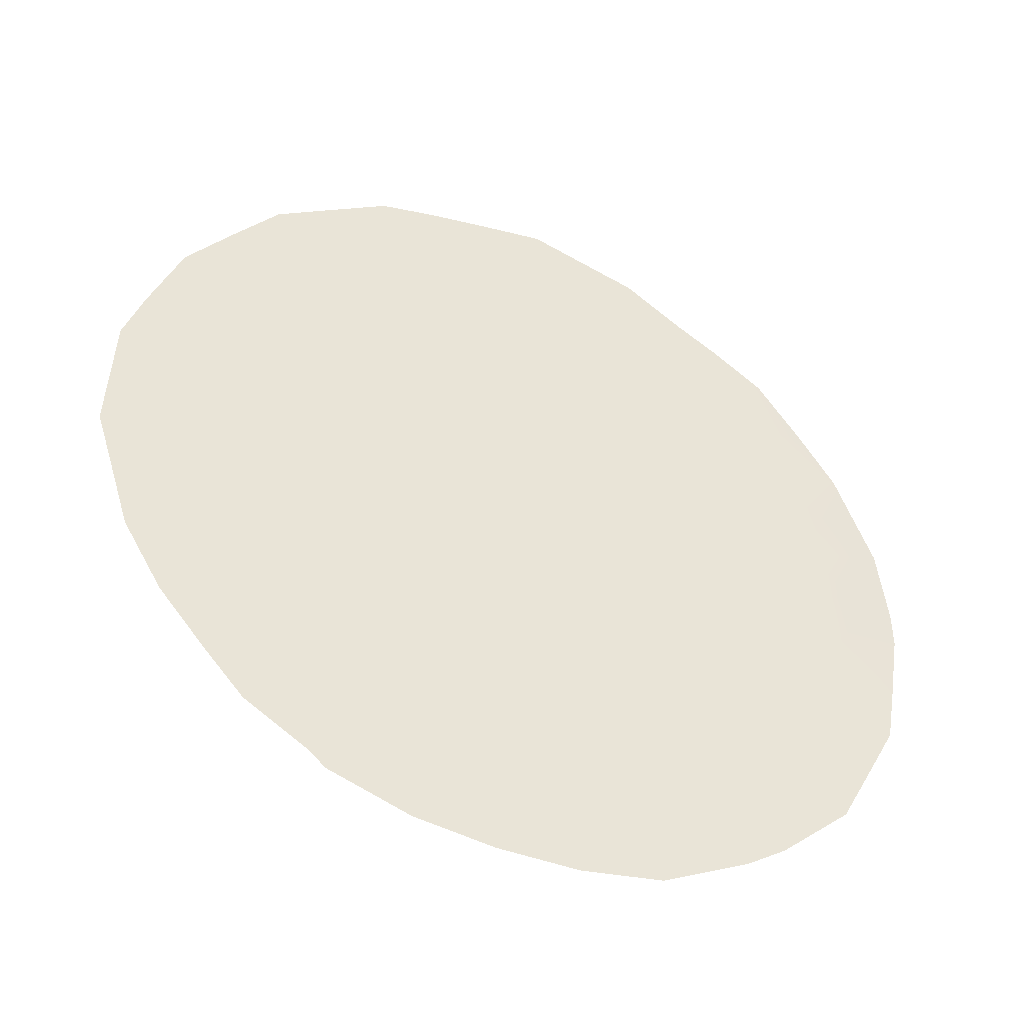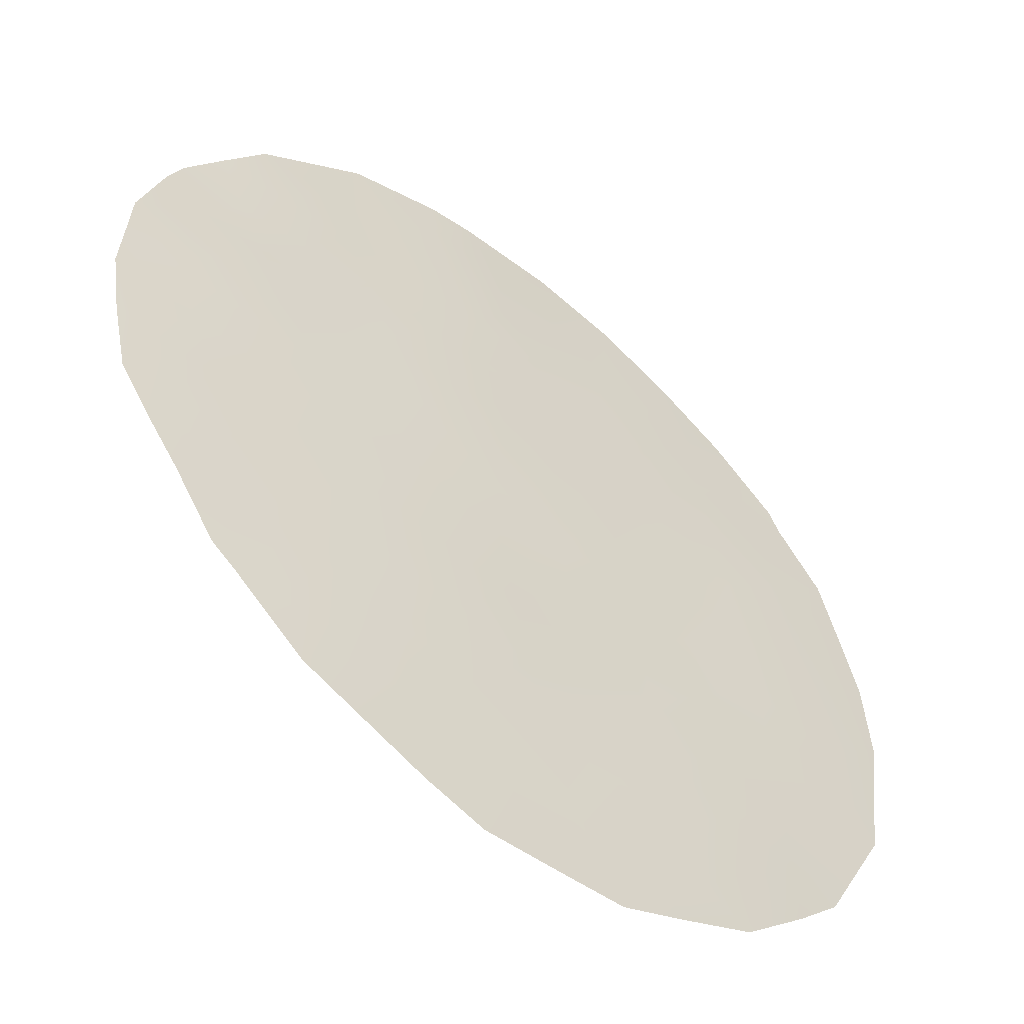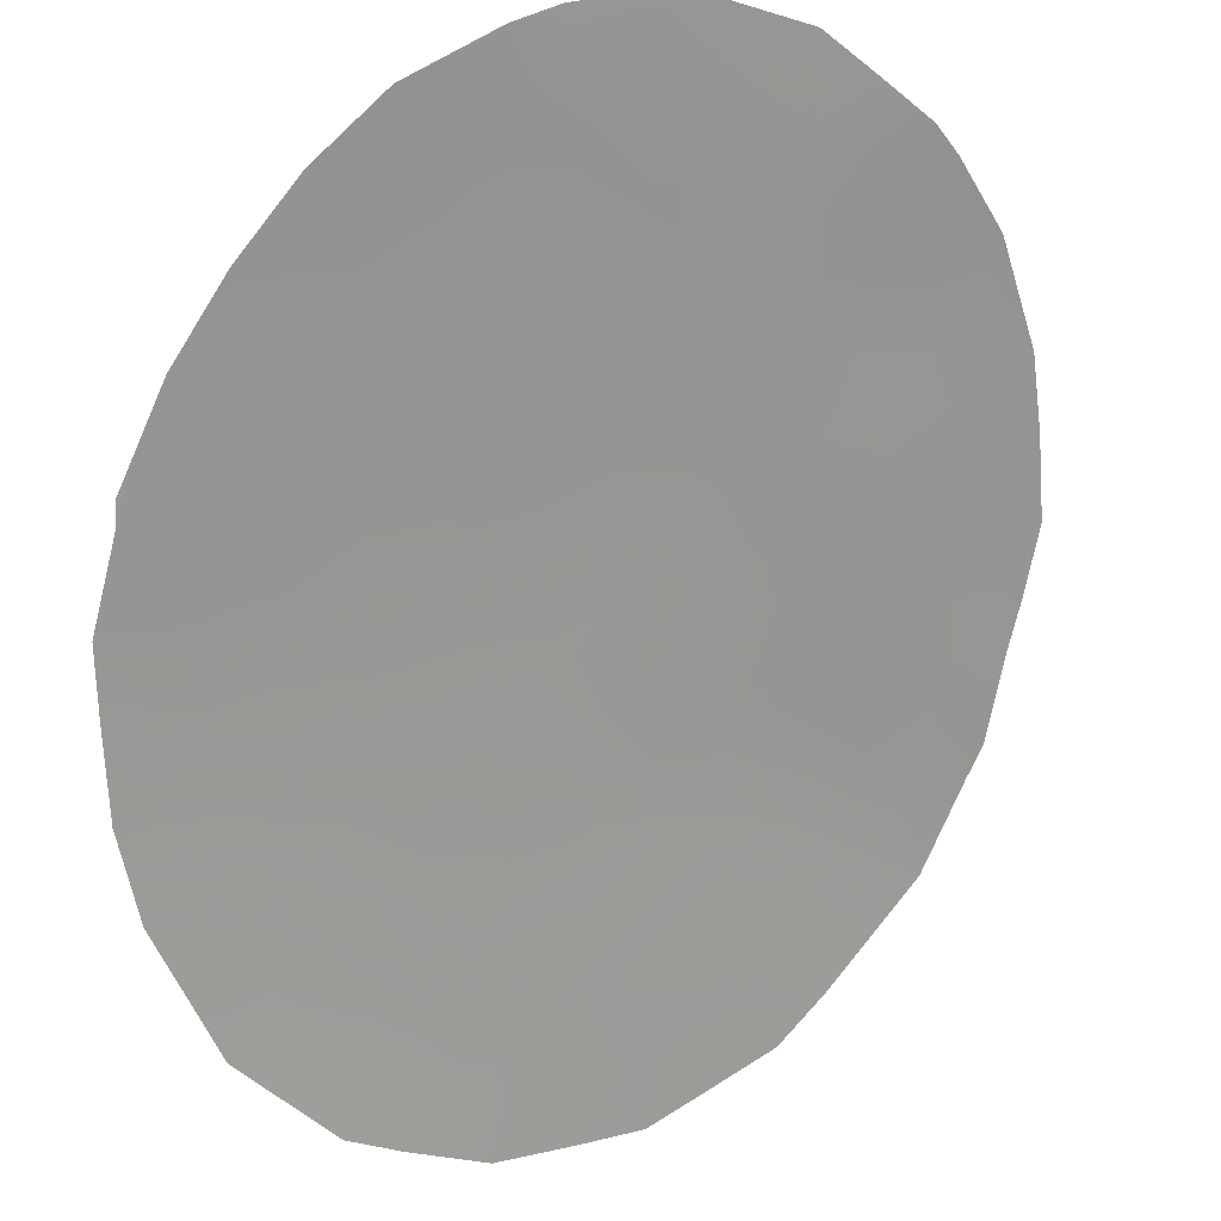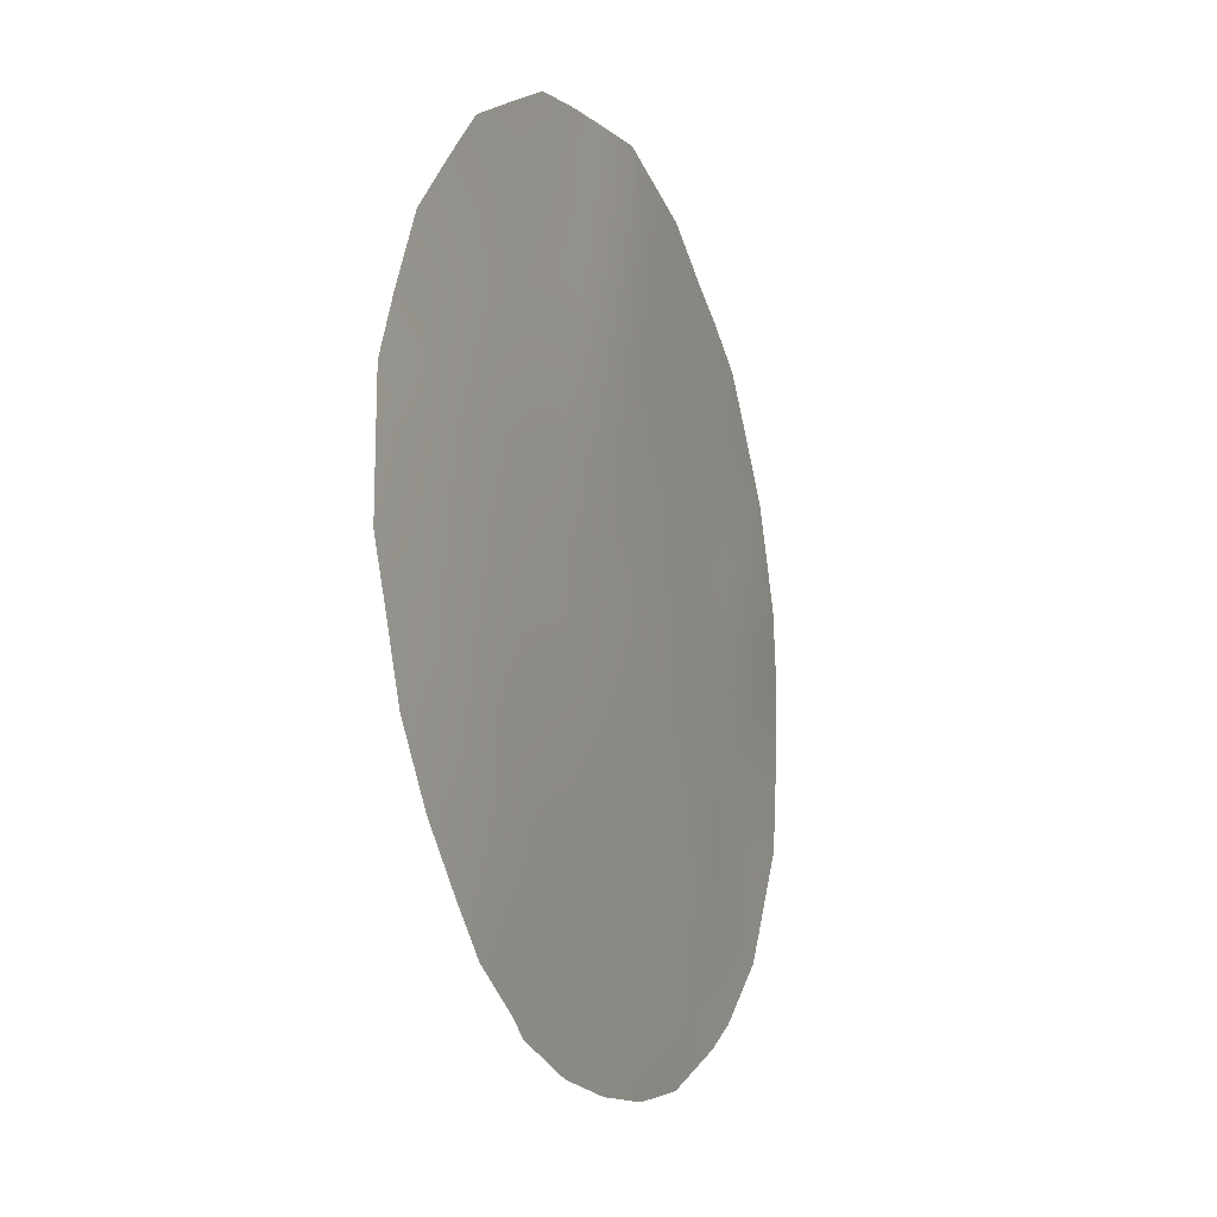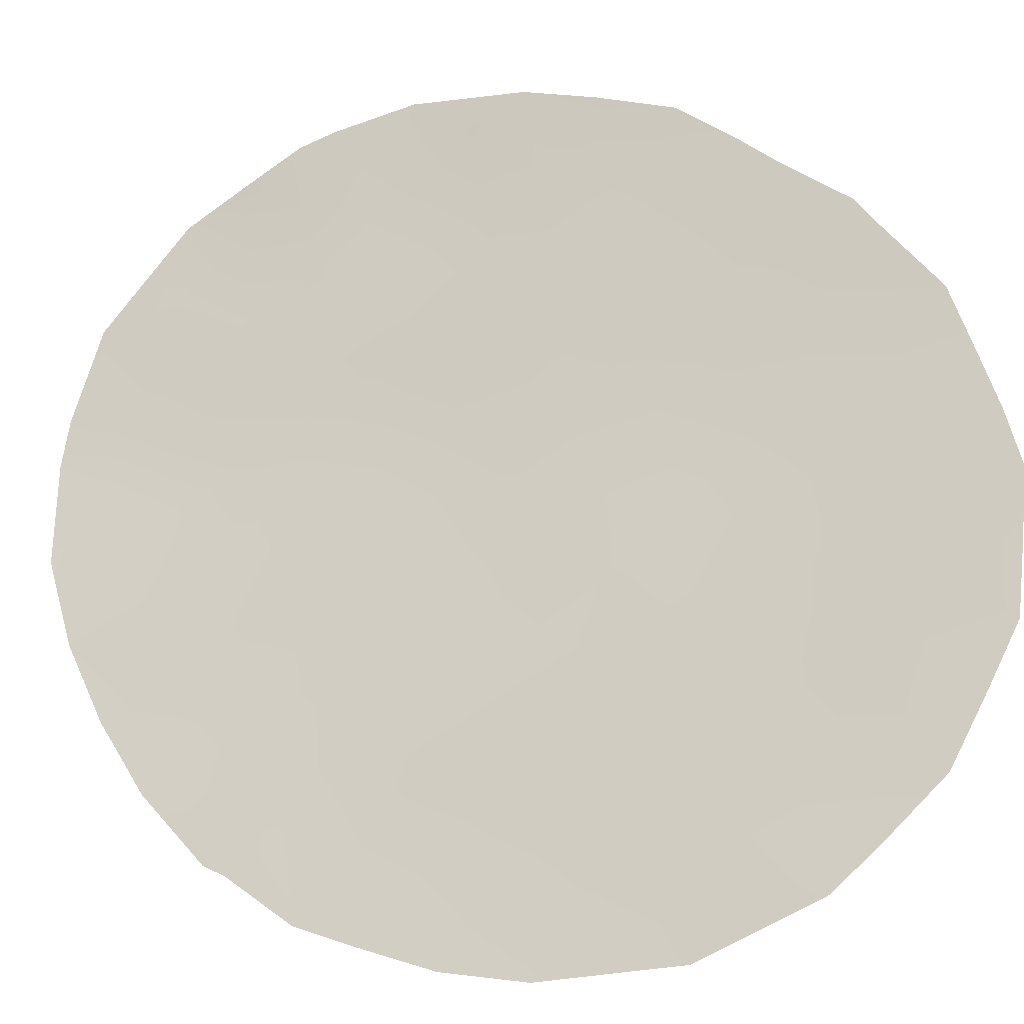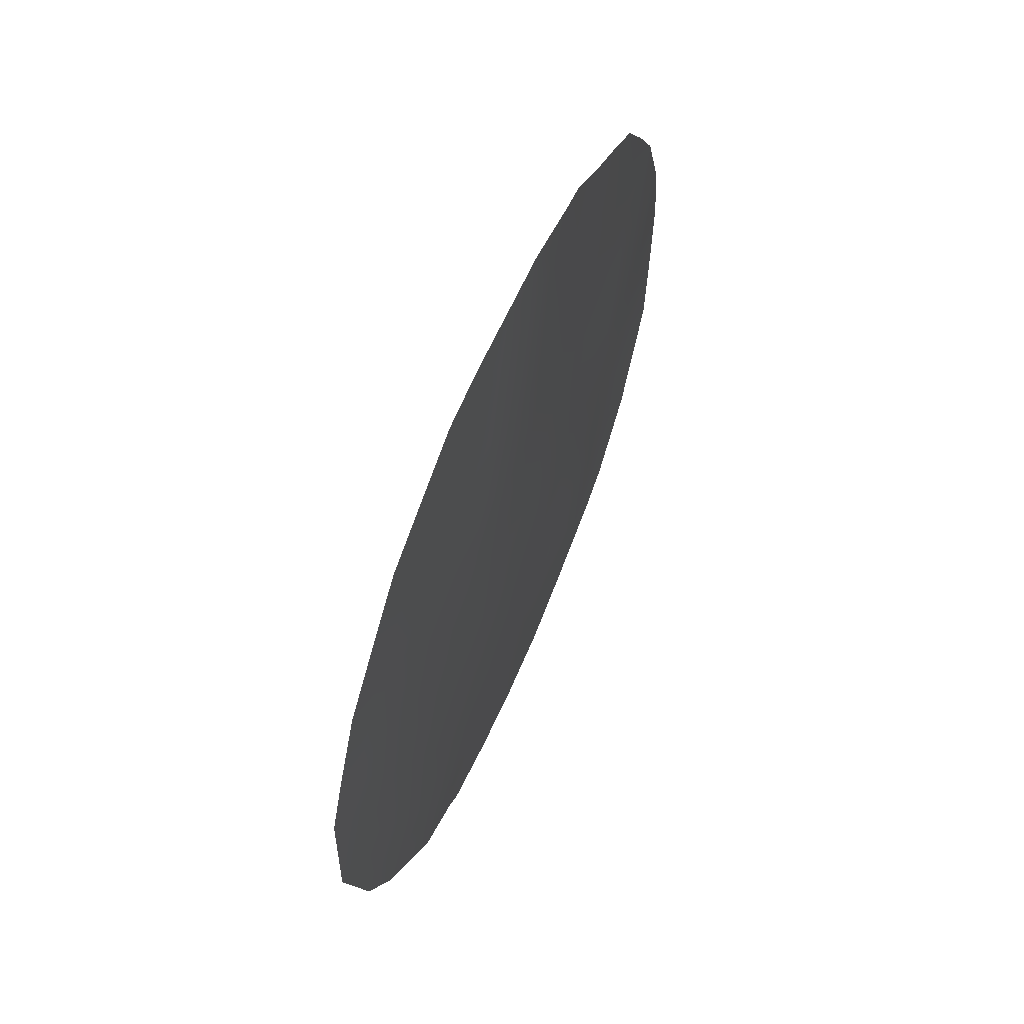
<metadata>
{"format":"obj","ext":"obj","renderer":"f3d","projection":"perspective","resolution":1024,"background":"white","views":[{"elev":-42.1,"azim":121.8,"up":"+Z"},{"elev":19.7,"azim":19.5,"up":"+Y"},{"elev":-43.9,"azim":-145.1,"up":"+Y"},{"elev":-8.7,"azim":74.4,"up":"+Z"},{"elev":-72.6,"azim":-64.1,"up":"+Y"},{"elev":61.3,"azim":73.1,"up":"+Z"}]}
</metadata>
<code>
v 26.51 70.95 -21.84
v 20.79 75.59 -22.22
v 22.32 74.43 -22.48
v 23.97 73.16 -22.82
v 26.19 71.27 -25.52
v 27.77 69.9 -25.74
v 23.5 73.52 -20.67
v 25.09 72.15 -20.96
v 22.39 74.26 -30.77
v 21.41 75.12 -25.94
v 25.51 71.83 -23.37
v 19.9 76.3 -25.37
v 22.33 74.42 -27
v 23.04 73.81 -28.58
v 24.57 72.58 -28.76
v 24.6 72.6 -25.01
v 23.84 73.22 -26.73
v 27.02 70.55 -23.85
v 20.24 76.02 -27.22
v 22.84 74.03 -24.77
v 21.1 75.36 -24.08
v 25.18 72.01 -30.67
v 21.69 74.91 -27.86
v 26.13 71.3 -29.3
v 25.34 71.97 -27.19
v 18.82 77.05 -26.67
v 18.84 77.05 -26.16
v 21.94 74.56 -31.72
v 22.11 74.57 -20.41
v 21.41 75.11 -21.03
v 19.8 76.34 -30.07
v 19.12 76.88 -28.5
v 20.34 75.92 -21.93
v 22.87 73.84 -31.82
v 26.93 70.61 -29.55
v 27.45 70.17 -28.71
v 19.4 76.63 -23.64
v 18.96 76.96 -25.04
v 20.59 75.71 -30.89
v 28.22 69.45 -24.08
v 28.25 69.44 -24.72
v 27.89 69.79 -27.69
v 28.13 69.57 -26.61
v 28.3 69.41 -25.86
v 25.35 71.92 -19.95
v 22.44 74.32 -20.27
v 27.65 69.96 -22.24
v 26.63 70.83 -20.77
v 25.58 71.68 -31.04
v 24.72 72.44 -19.88
v 24.65 72.41 -31.51
v 26.49 70.97 -30.22
v 25.76 71.53 -30.82
v 23.99 73.07 -19.86
v 23.38 73.6 -19.85
v 20.89 75.52 -23.12
v 21.7 74.9 -23.32
v 21.48 75.06 -22.37
v 20.09 76.14 -26.27
v 19.36 76.67 -26.03
v 19.52 76.54 -26.9
v 21.29 75.22 -25.02
v 20.5 75.83 -24.75
v 20.68 75.7 -25.66
v 22.02 74.66 -26.2
v 21.54 75.02 -26.85
v 23.47 73.49 -27.64
v 23.12 73.8 -26.72
v 22.85 73.99 -27.6
v 24.21 72.89 -27.73
v 23.83 73.17 -28.63
v 23.48 73.43 -29.61
v 24.18 72.86 -29.67
v 24.75 72.48 -23.06
v 24.26 72.9 -23.93
v 25.05 72.22 -24.18
v 21.58 74.92 -30.72
v 21.01 75.36 -31.21
v 22.02 74.61 -29.94
v 21.29 75.2 -29.8
v 22.36 74.37 -28.18
v 22.12 74.57 -21.53
v 21.3 75.2 -21.67
v 22.63 74.12 -29.37
v 21.99 74.66 -29
v 19.82 76.33 -28.86
v 19.47 76.6 -29.3
v 20.77 75.57 -30.4
v 20.96 75.46 -27.62
v 20.37 75.9 -28.24
v 21.1 75.35 -28.69
v 20.49 75.79 -29.35
v 22.66 74.17 -25.91
v 23.4 73.57 -25.76
v 20.28 75.98 -23.84
v 20.2 76.04 -22.92
v 19.83 76.3 -22.8
v 24.97 72.29 -26.1
v 24.19 72.93 -25.86
v 24.58 72.6 -26.91
v 22.56 74.25 -23.56
v 23.42 73.58 -23.75
v 23.15 73.79 -22.65
v 22.05 74.63 -25.35
v 21.94 74.72 -24.35
v 25.97 71.42 -22.57
v 26.25 71.2 -23.65
v 26.69 70.81 -22.9
v 27.41 70.18 -23.1
v 26.56 70.95 -28.52
v 25.75 71.62 -26.36
v 25.39 71.93 -25.27
v 24.95 72.27 -27.96
v 19.7 76.43 -24.51
v 19.17 76.81 -24.38
v 27.71 69.91 -23.97
v 28 69.64 -23.31
v 27.4 70.21 -24.76
v 27.39 70.23 -26.7
v 25.78 71.55 -20.74
v 26.06 71.31 -20.4
v 20.82 75.57 -26.58
v 18.96 76.97 -27.56
v 19.68 76.45 -27.85
v 27.11 70.43 -22.29
v 27.09 70.44 -21.41
v 20.93 75.48 -21.41
v 23.77 73.27 -24.83
v 23.19 73.63 -30.68
v 26.58 70.94 -26.59
v 26.15 71.3 -27.45
v 23.77 73.12 -31.73
v 24.34 72.69 -30.82
v 26.99 70.57 -25.68
v 26.61 70.9 -24.67
v 25.66 71.65 -30
v 24.5 72.67 -21.89
v 24.25 72.87 -20.79
v 25.28 72.01 -22.2
v 25.83 71.57 -24.45
v 25.92 71.44 -21.39
v 25.73 71.64 -28.27
v 25.32 71.96 -29.02
v 24.79 72.36 -29.96
v 23.84 73.12 -30.5
v 27.02 70.57 -27.63
v 23.74 73.33 -21.72
v 22.98 73.92 -21.64
v 22.82 74.04 -20.74
f 56 57 58
f 59 60 61
f 62 63 64
f 13 65 66
f 67 68 69
f 70 67 71
f 72 73 71
f 74 75 76
f 79 80 77
f 69 13 81
f 58 82 83
f 2 58 83
f 84 85 79
f 86 87 31
f 93 68 94
f 63 95 114
f 96 33 97
f 98 99 100
f 101 102 103
f 104 105 62
f 56 96 95
f 9 28 34
f 106 107 108
f 109 125 108
f 98 111 112
f 70 113 100
f 12 38 60
f 114 37 115
f 80 92 88
f 109 116 117
f 18 118 116
f 122 89 66
f 61 123 124
f 122 64 59
f 125 126 1
f 93 104 65
f 90 124 86
f 128 75 102
f 128 94 99
f 101 57 105
f 72 84 129
f 8 45 50
f 130 111 131
f 6 43 44
f 22 133 51
f 22 51 49
f 134 118 135
f 24 52 35
f 24 136 52
f 3 148 82
f 88 39 78
f 119 146 42
f 74 139 137
f 76 112 140
f 140 135 107
f 130 119 134
f 139 106 141
f 7 54 55
f 142 110 131
f 113 143 142
f 136 143 144
f 22 49 53
f 2 56 58
f 56 21 57
f 58 57 3
f 19 59 61
f 59 12 60
f 26 60 27
f 26 61 60
f 10 62 64
f 62 21 63
f 64 63 12
f 23 13 66
f 66 65 10
f 14 67 69
f 67 17 68
f 69 68 13
f 15 70 71
f 70 17 67
f 71 67 14
f 14 72 71
f 71 73 15
f 11 74 76
f 74 4 75
f 76 75 16
f 78 77 88
f 9 77 28
f 78 28 77
f 9 79 77
f 79 85 80
f 77 80 88
f 14 69 81
f 81 13 23
f 58 3 82
f 30 82 29
f 83 30 127
f 30 83 82
f 9 84 79
f 86 32 87
f 88 92 31
f 89 19 90
f 91 90 92
f 91 85 23
f 20 93 94
f 93 13 68
f 94 68 17
f 12 63 114
f 63 21 95
f 114 95 37
f 33 96 2
f 97 37 96
f 25 98 100
f 98 16 99
f 100 99 17
f 3 101 103
f 101 20 102
f 103 102 4
f 10 104 62
f 104 20 105
f 62 105 21
f 21 56 95
f 56 2 96
f 95 96 37
f 1 106 108
f 106 11 107
f 108 107 18
f 18 109 108
f 108 125 1
f 110 35 36
f 35 110 24
f 146 110 36
f 16 98 112
f 98 25 111
f 112 111 5
f 17 70 100
f 70 15 113
f 100 113 25
f 60 38 27
f 12 114 38
f 115 38 114
f 80 85 91
f 88 31 39
f 109 18 116
f 117 116 40
f 125 109 47
f 117 47 109
f 118 6 41
f 118 41 116
f 40 116 41
f 119 42 43
f 6 119 43
f 6 44 41
f 121 45 120
f 10 122 66
f 122 19 89
f 66 89 23
f 19 61 124
f 61 26 123
f 124 123 32
f 149 29 82
f 29 149 46
f 19 122 59
f 122 10 64
f 59 64 12
f 125 47 126
f 1 126 48
f 13 93 65
f 93 20 104
f 65 104 10
f 2 83 127
f 127 33 2
f 92 90 86
f 90 19 124
f 86 124 32
f 20 128 102
f 128 16 75
f 102 75 4
f 16 128 99
f 128 20 94
f 99 94 17
f 20 101 105
f 101 3 57
f 105 57 21
f 145 72 129
f 72 14 84
f 129 84 9
f 129 34 132
f 34 129 9
f 132 145 129
f 130 5 111
f 131 111 25
f 5 134 135
f 134 6 118
f 135 118 18
f 53 136 22
f 136 53 52
f 81 23 85
f 4 147 103
f 7 148 147
f 138 137 8
f 4 74 137
f 74 11 139
f 137 139 8
f 138 50 54
f 50 138 8
f 7 138 54
f 11 76 140
f 76 16 112
f 140 112 5
f 11 140 107
f 140 5 135
f 107 135 18
f 5 130 134
f 134 119 6
f 8 139 141
f 139 11 106
f 141 106 1
f 121 120 48
f 25 142 131
f 142 24 110
f 131 110 146
f 25 113 142
f 113 15 143
f 142 143 24
f 22 136 144
f 136 24 143
f 133 73 145
f 146 36 42
f 72 145 73
f 92 86 31
f 55 149 7
f 146 130 131
f 130 146 119
f 80 91 92
f 89 90 91
f 23 89 91
f 144 143 15
f 144 15 73
f 138 147 137
f 147 148 103
f 7 147 138
f 137 147 4
f 149 148 7
f 8 141 120
f 82 148 149
f 103 148 3
f 149 55 46
f 8 120 45
f 141 1 48
f 133 132 51
f 133 145 132
f 120 141 48
f 144 73 133
f 22 144 133
f 84 14 81
f 84 81 85

</code>
